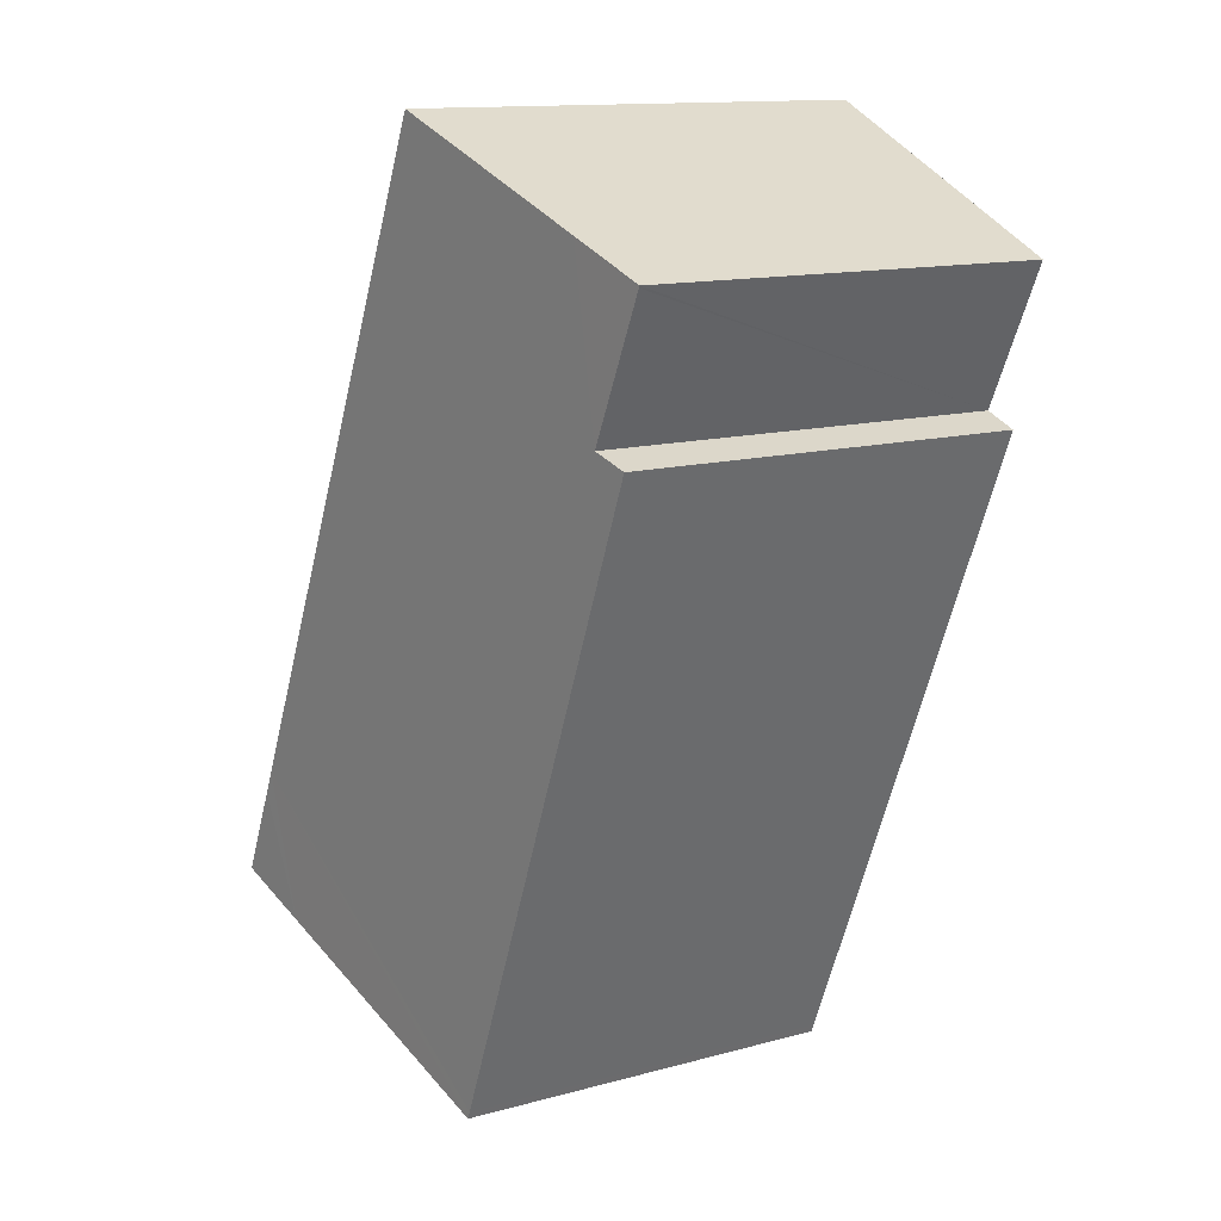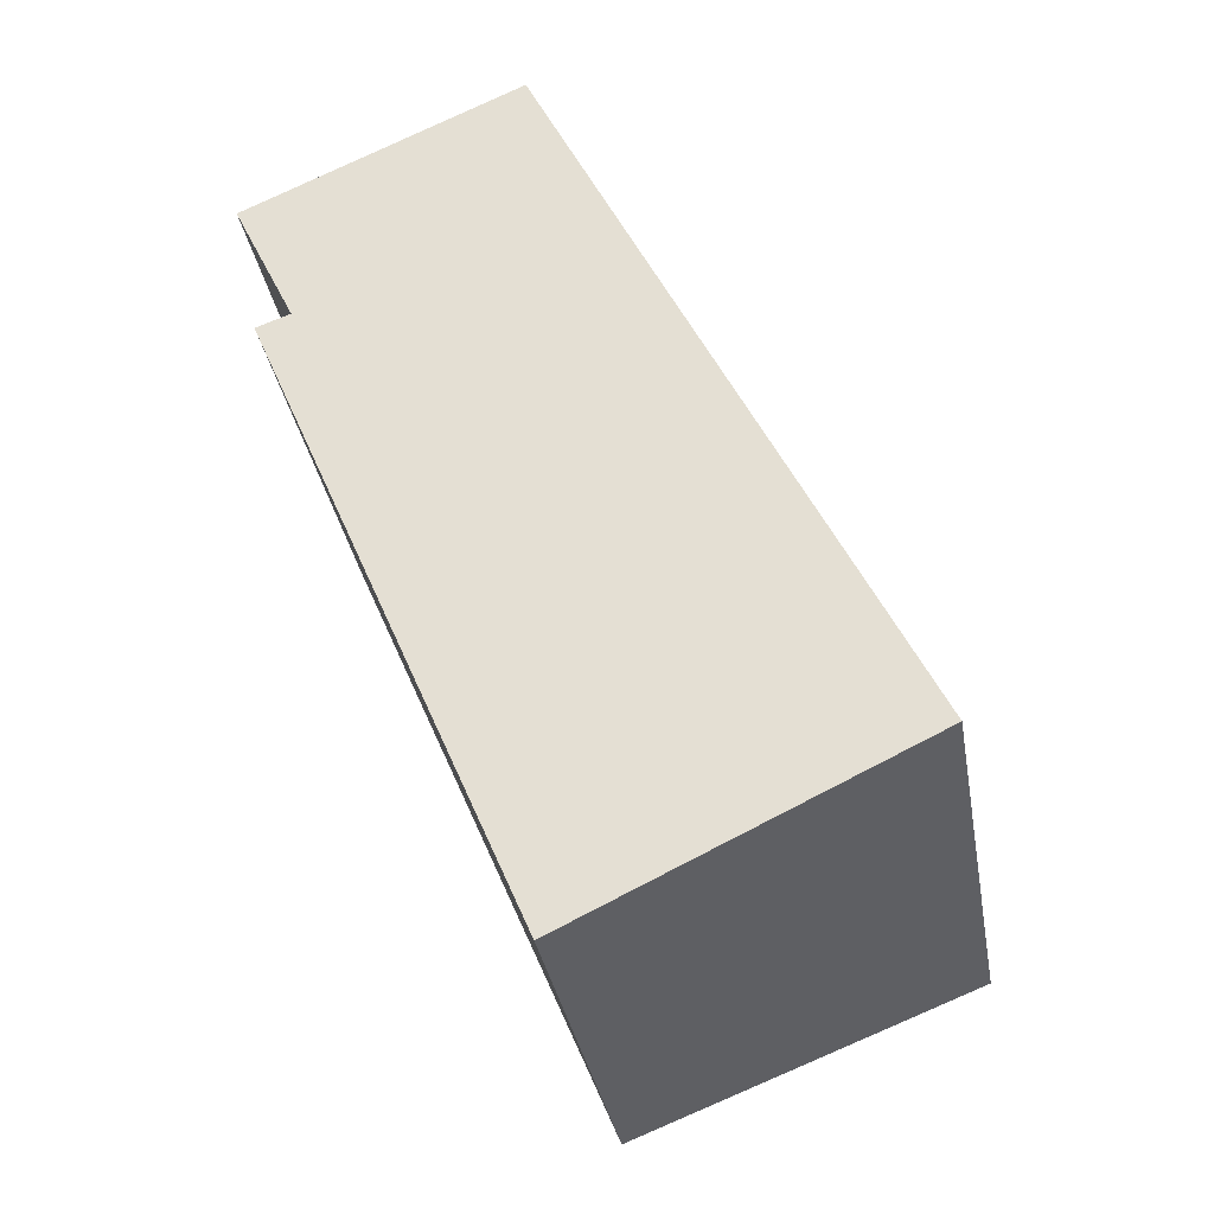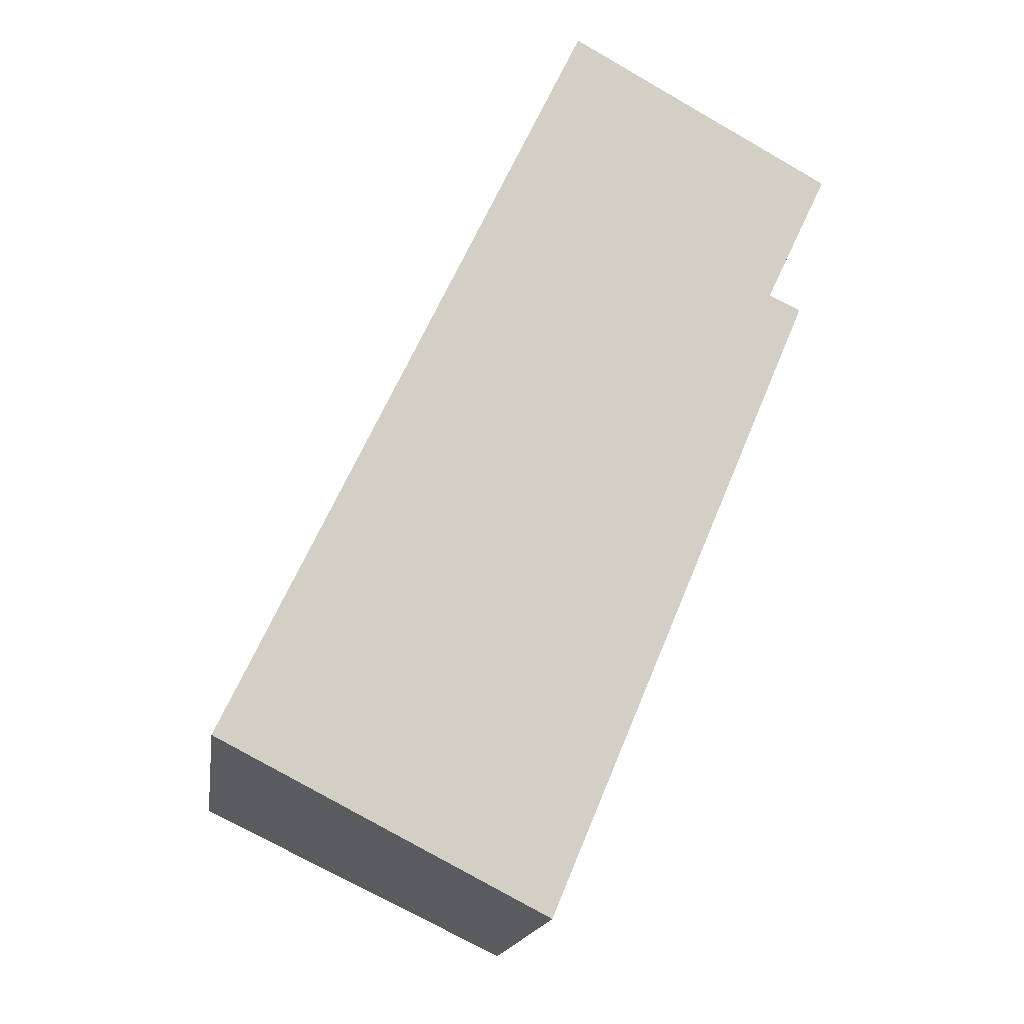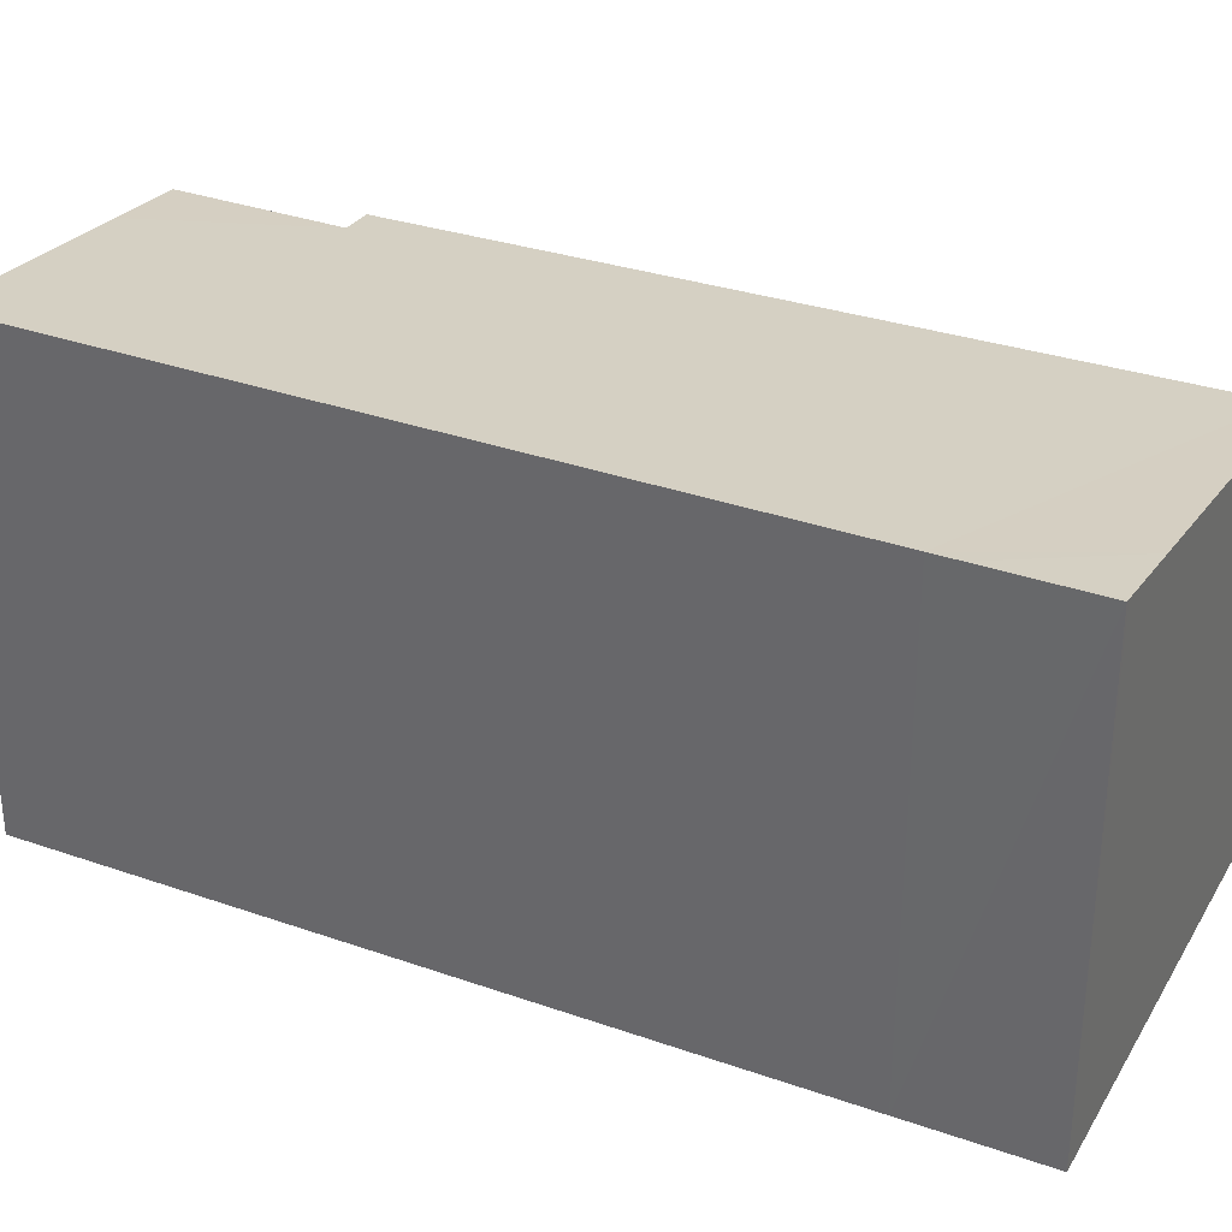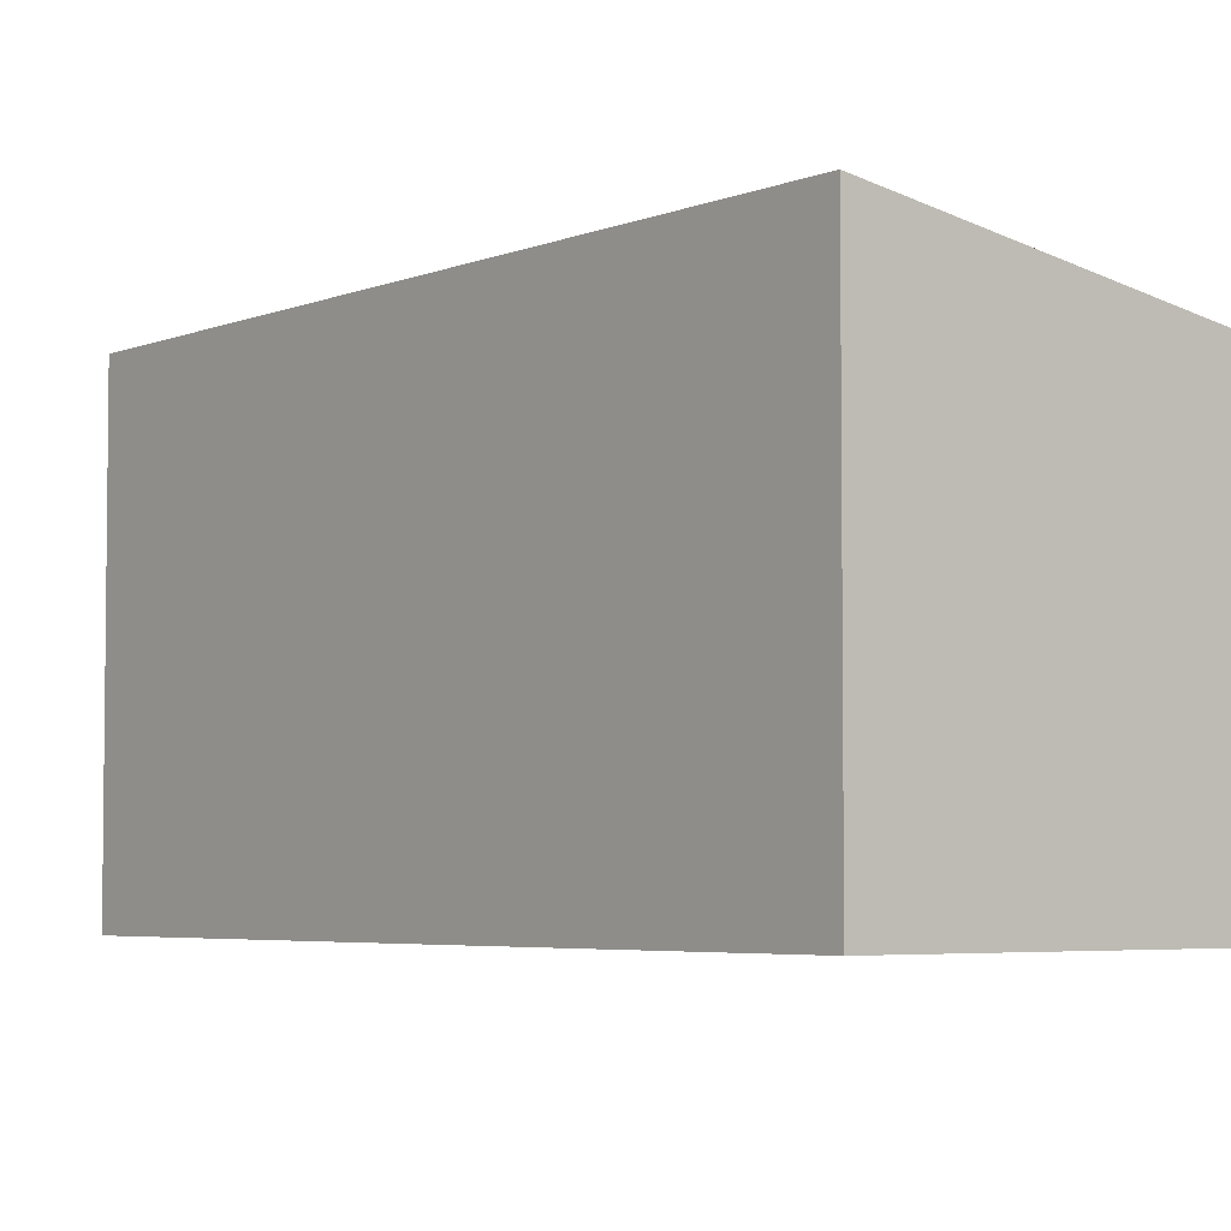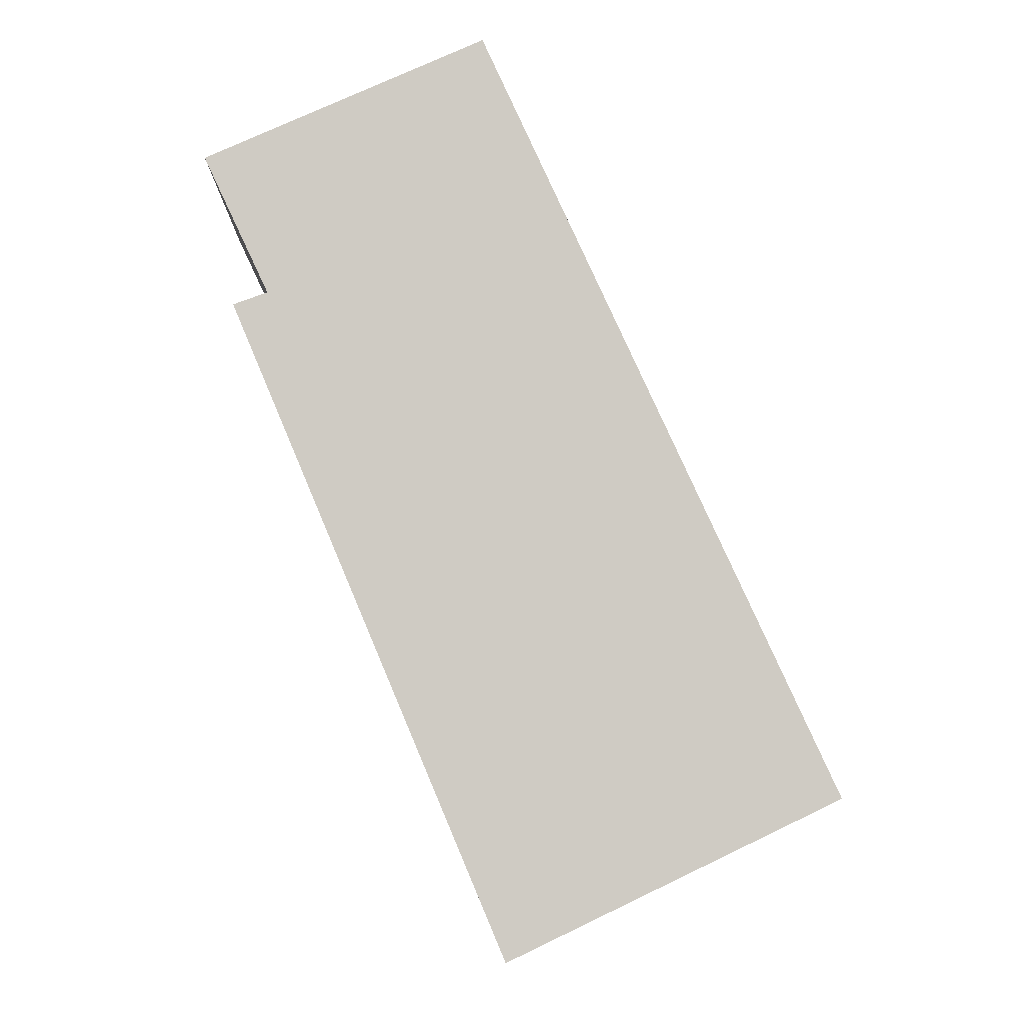
<metadata>
{"format":"obj","ext":"obj","renderer":"f3d","projection":"perspective","resolution":1024,"background":"white","views":[{"elev":13.2,"azim":-121.9,"up":"+Z"},{"elev":-34.8,"azim":9.9,"up":"+Z"},{"elev":-17.0,"azim":171.9,"up":"+Z"},{"elev":34.4,"azim":90.4,"up":"+Y"},{"elev":-4.5,"azim":116.1,"up":"+Y"},{"elev":-4.5,"azim":-2.4,"up":"+Z"}]}
</metadata>
<code>
v  1.066 6.031 0.476
v  0.013 5.83 -0.027
v  0 5.83 3.57e-16
v  0.925 5.843 -1.974
v  4.045 6.591 1.804
v  6.199 6.62 -2.797
v  0.677 5.752 -2.738
v  2.864 5.745 -7.959
v  8.456 6.651 -7.616
v  4.342 5.74 -11.48
v  4.39 5.74 -11.6
v  8.173 6.46 -9.797
v  8.616 6.654 -7.959
v  9.182 6.651 -9.316
v  9.239 6.662 -9.289
v  0.433 5.753 -2.155
v  4.39 7.104e-16 -11.6
v  4.342 7.033e-16 -11.48
v  2.864 4.873e-16 -7.959
v  0.677 1.677e-16 -2.738
v  0.433 1.32e-16 -2.155
v  0.925 1.209e-16 -1.974
v  0 0 0
v  0.013 1.653e-18 -0.027
v  4.045 -1.105e-16 1.804
v  1.066 -2.915e-17 0.476
v  6.199 1.713e-16 -2.797
v  8.456 4.663e-16 -7.616
v  8.616 4.873e-16 -7.959
v  9.239 5.688e-16 -9.289
v  9.182 5.704e-16 -9.316
v  8.173 5.999e-16 -9.797
g defaultobject
f 1 2 3
f 2 1 4
f 4 1 5
f 4 5 6
f 4 6 7
f 7 6 8
f 8 6 9
f 8 9 10
f 10 9 11
f 11 9 12
f 12 9 13
f 12 13 14
f 14 13 15
f 7 16 4
f 17 10 11
f 10 17 18
f 10 18 19
f 19 8 10
f 8 19 7
f 7 19 20
f 7 20 16
f 16 20 21
f 22 2 4
f 2 22 3
f 3 22 23
f 23 22 24
f 16 22 4
f 22 16 21
f 23 1 3
f 1 23 5
f 5 23 25
f 25 23 26
f 25 6 5
f 6 25 27
f 6 27 9
f 9 27 28
f 9 28 13
f 13 28 15
f 15 28 29
f 15 29 30
f 30 14 15
f 14 30 12
f 12 30 11
f 11 30 17
f 17 30 31
f 17 31 32
f 29 31 30
f 31 29 32
f 32 29 17
f 17 29 28
f 17 28 27
f 17 27 18
f 18 27 19
f 19 27 20
f 20 27 25
f 20 25 22
f 22 25 24
f 24 25 26
f 24 26 23
f 21 20 22

</code>
